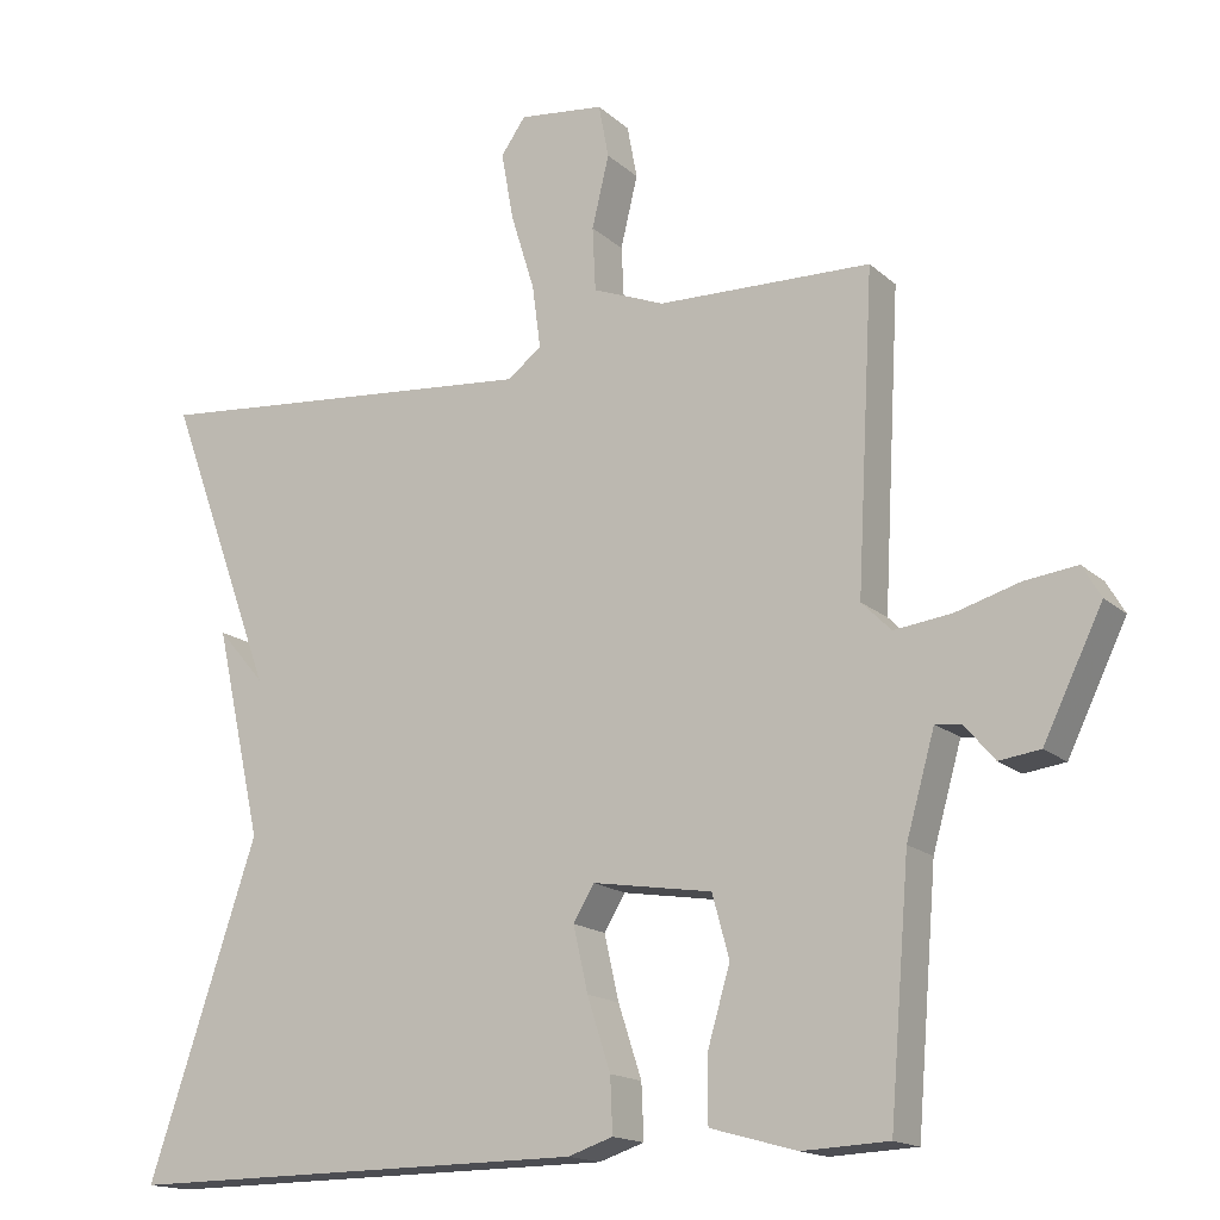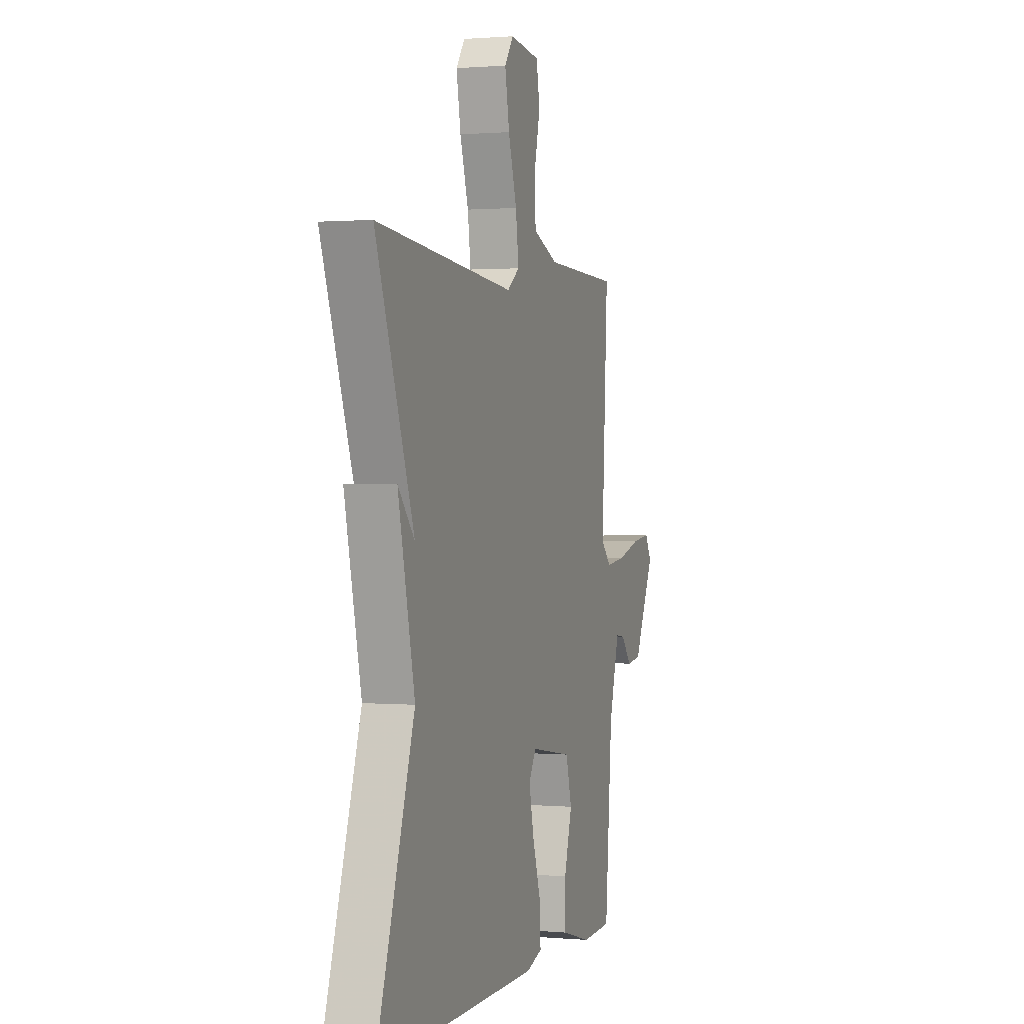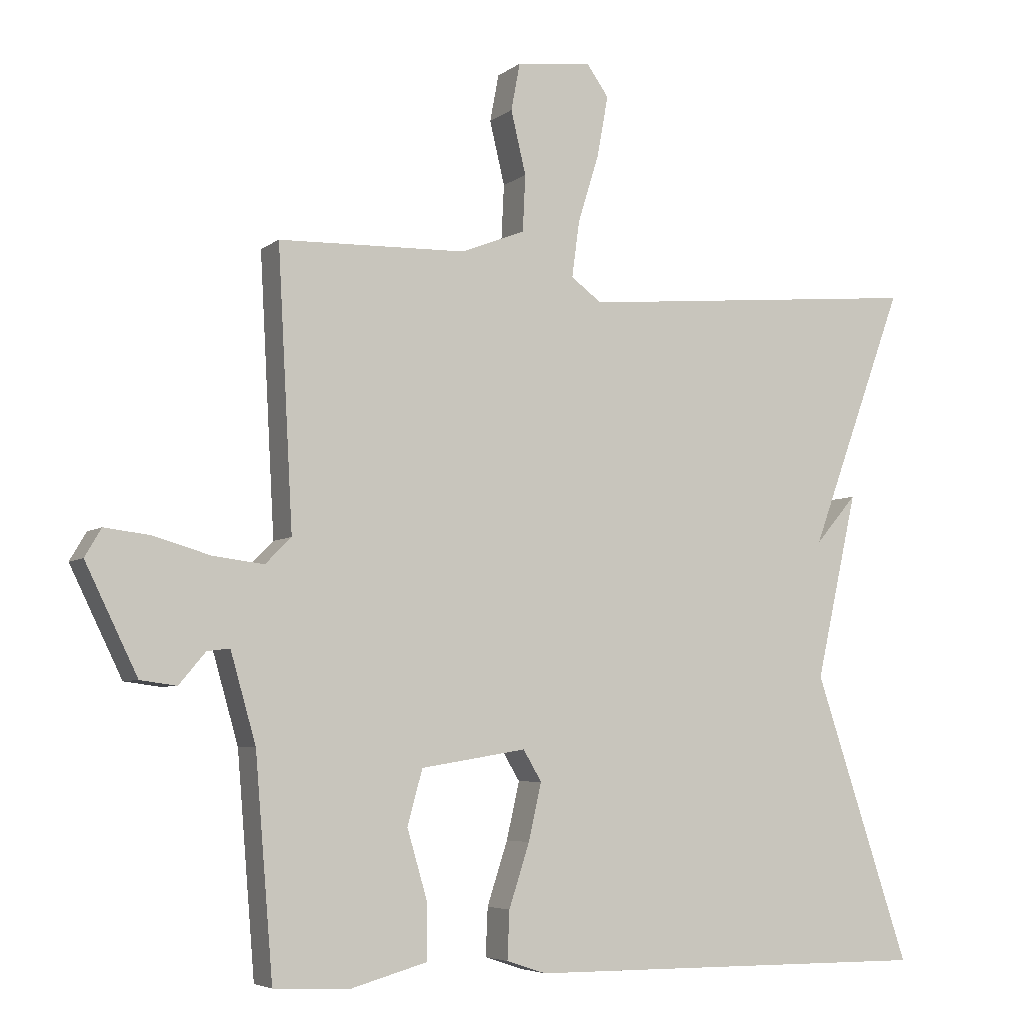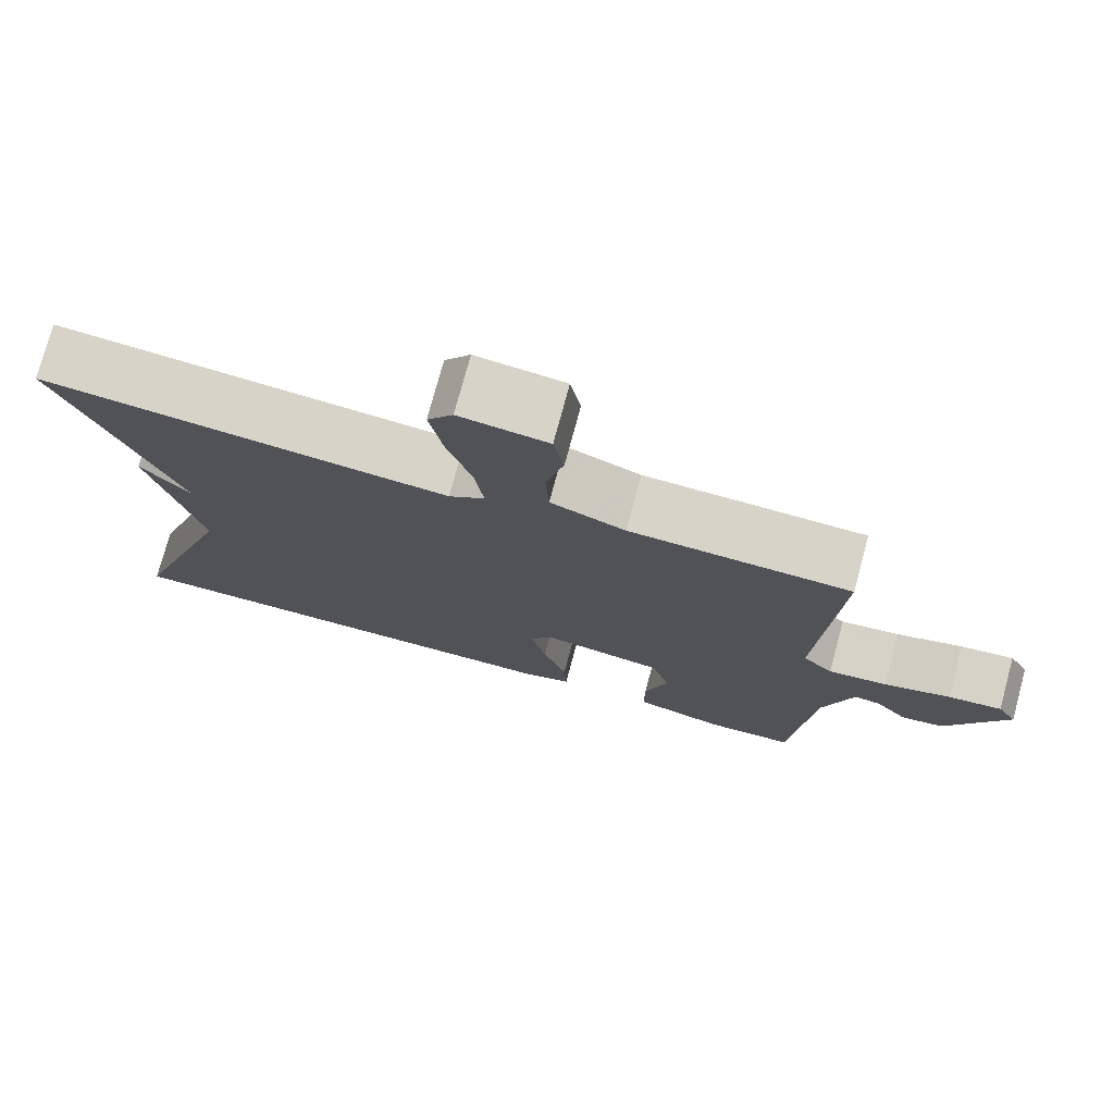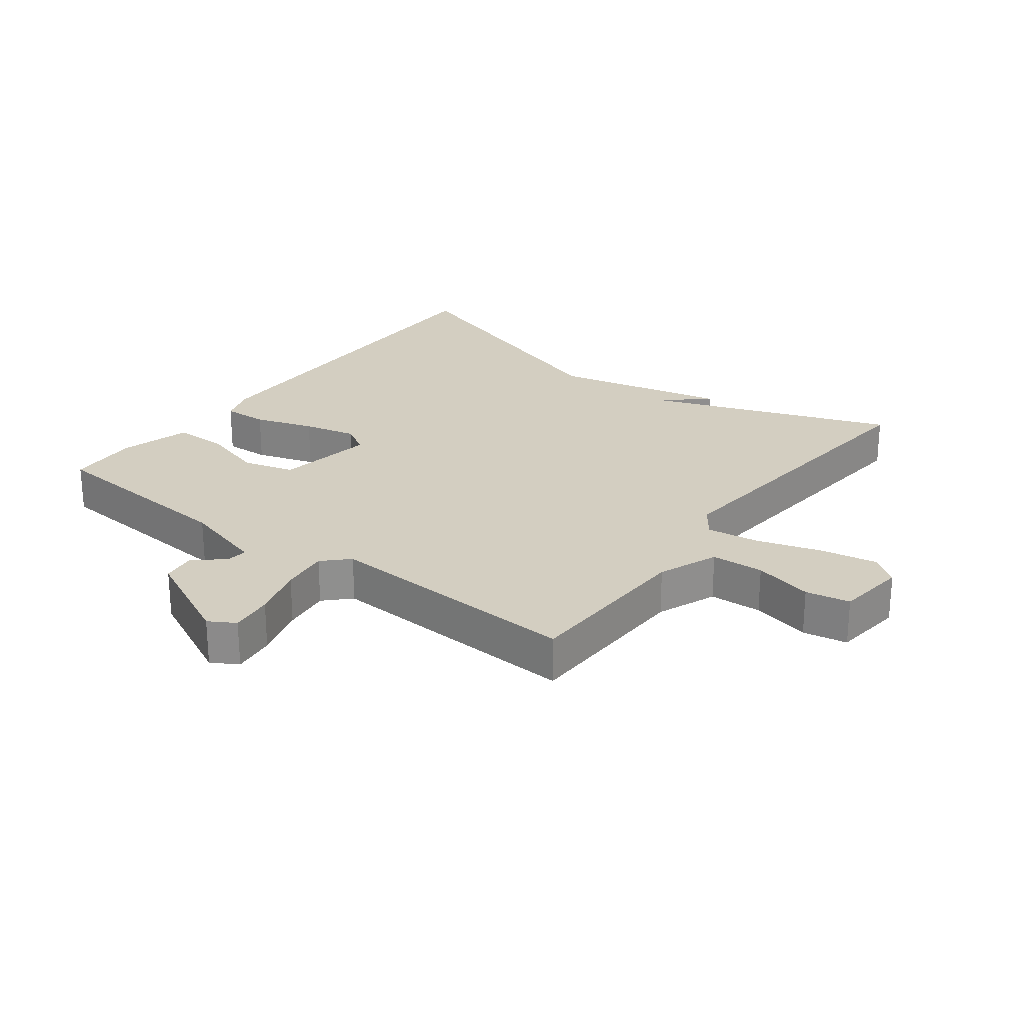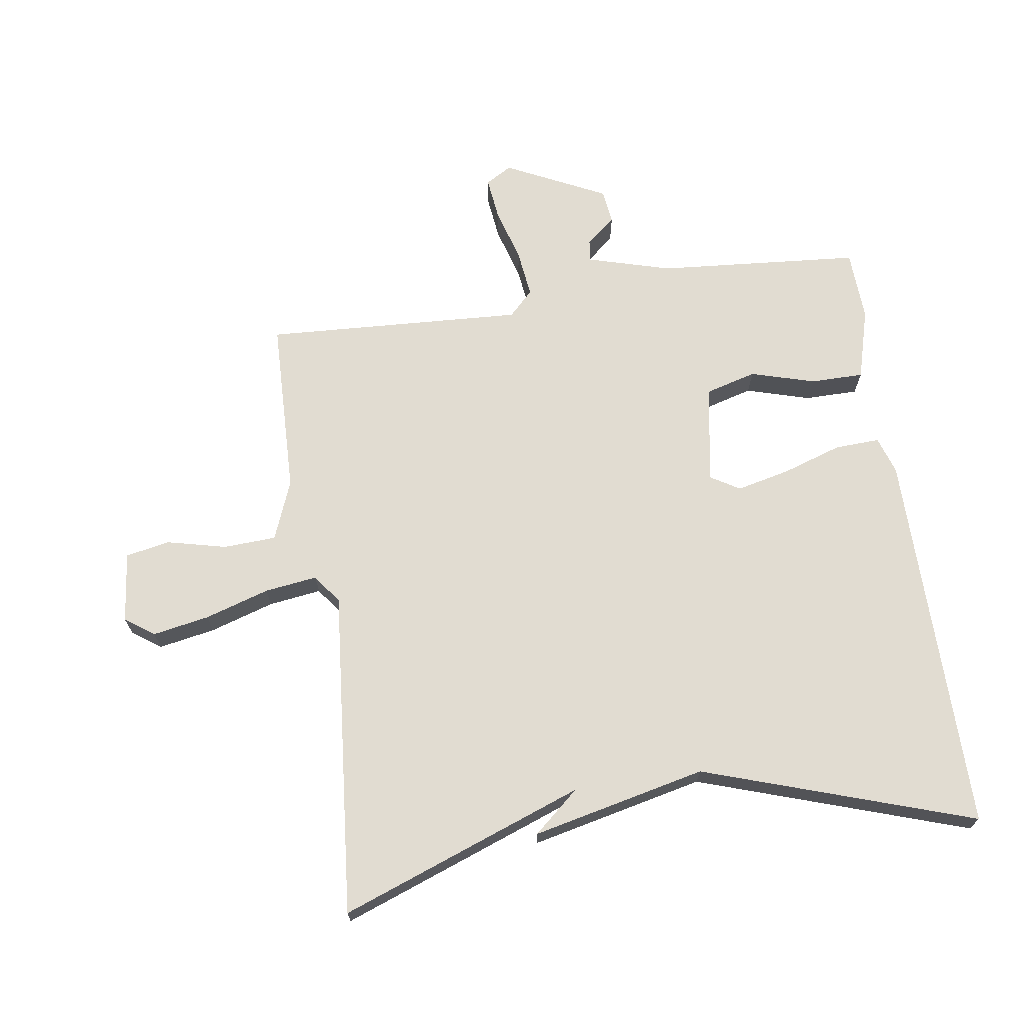
<metadata>
{"format":"obj","ext":"obj","renderer":"f3d","projection":"perspective","resolution":1024,"background":"white","views":[{"elev":-16.2,"azim":-149.4,"up":"+Z"},{"elev":1.0,"azim":108.0,"up":"+Z"},{"elev":-5.4,"azim":-26.0,"up":"+Z"},{"elev":76.0,"azim":-164.9,"up":"+Z"},{"elev":25.3,"azim":-53.0,"up":"+Y"},{"elev":69.3,"azim":81.5,"up":"+Y"}]}
</metadata>
<code>
v -0.5 0.07 0.5
v -0.225 0.07 0.508
v -0.132 0.07 0.545
v -0.128 0.07 0.627
v -0.15 0.07 0.719
v -0.137 0.07 0.788
v -0.027 0.07 0.801
v 0.005 0.07 0.756
v -0.011 0.07 0.668
v -0.042 0.07 0.568
v -0.053 0.07 0.486
v -0.008 0.07 0.453
v 0.5 0.07 0.5
v 0.36 0.07 0.12
v 0.421 0.07 0.191
v 0.36 0.07 -0.08
v 0.5 0.07 -0.5
v -0.098 0.07 -0.496
v -0.156 0.07 -0.477
v -0.153 0.07 -0.407
v -0.123 0.07 -0.315
v -0.104 0.07 -0.232
v -0.131 0.07 -0.187
v -0.285 0.07 -0.212
v -0.307 0.07 -0.292
v -0.278 0.07 -0.391
v -0.278 0.07 -0.474
v -0.389 0.07 -0.505
v -0.5 0.07 -0.5
v -0.526 0.07 -0.184
v -0.563 0.07 -0.054
v -0.596 0.07 -0.058
v -0.635 0.07 -0.104
v -0.688 0.07 -0.097
v -0.764 0.07 0.059
v -0.74 0.07 0.1
v -0.673 0.07 0.092
v -0.59 0.07 0.068
v -0.516 0.07 0.059
v -0.478 0.07 0.097
v -0.5 0 0.5
v -0.225 0 0.508
v -0.132 0 0.545
v -0.128 0 0.627
v -0.15 0 0.719
v -0.137 0 0.788
v -0.027 0 0.801
v 0.005 0 0.756
v -0.011 0 0.668
v -0.042 0 0.568
v -0.053 0 0.486
v -0.008 0 0.453
v 0.5 0 0.5
v 0.36 0 0.12
v 0.421 0 0.191
v 0.36 0 -0.08
v 0.5 0 -0.5
v -0.098 0 -0.496
v -0.156 0 -0.477
v -0.153 0 -0.407
v -0.123 0 -0.315
v -0.104 0 -0.232
v -0.131 0 -0.187
v -0.285 0 -0.212
v -0.307 0 -0.292
v -0.278 0 -0.391
v -0.278 0 -0.474
v -0.389 0 -0.505
v -0.5 0 -0.5
v -0.526 0 -0.184
v -0.563 0 -0.054
v -0.596 0 -0.058
v -0.635 0 -0.104
v -0.688 0 -0.097
v -0.764 0 0.059
v -0.74 0 0.1
v -0.673 0 0.092
v -0.59 0 0.068
v -0.516 0 0.059
v -0.478 0 0.097
f 36 37 38
f 35 36 38
f 34 35 38
f 33 34 38
f 32 33 38
f 31 32 38 39
f 30 31 39 40
f 29 30 40
f 28 29 40
f 27 28 40
f 26 27 40
f 25 26 40
f 19 20 21
f 18 19 21
f 17 18 21
f 16 17 21
f 16 21 22
f 14 15 16
f 14 16 22 23
f 14 23 24
f 13 14 24
f 12 13 24
f 8 9 10
f 7 8 10
f 6 7 10
f 5 6 10
f 4 5 10
f 3 4 10 11
f 2 3 11
f 40 1 2
f 25 40 2
f 24 25 2
f 2 11 12 24
f 78 77 76
f 78 76 75
f 78 75 74
f 78 74 73
f 78 73 72
f 79 78 72 71
f 80 79 71 70
f 80 70 69
f 80 69 68
f 80 68 67
f 80 67 66
f 80 66 65
f 61 60 59
f 61 59 58
f 61 58 57
f 61 57 56
f 62 61 56
f 56 55 54
f 63 62 56 54
f 64 63 54
f 64 54 53
f 64 53 52
f 50 49 48
f 50 48 47
f 50 47 46
f 50 46 45
f 50 45 44
f 51 50 44 43
f 51 43 42
f 42 41 80
f 42 80 65
f 42 65 64
f 64 52 51 42
f 1 41 42 2
f 2 42 43 3
f 3 43 44 4
f 4 44 45 5
f 5 45 46 6
f 6 46 47 7
f 7 47 48 8
f 8 48 49 9
f 9 49 50 10
f 10 50 51 11
f 11 51 52 12
f 12 52 53 13
f 13 53 54 14
f 14 54 55 15
f 15 55 56 16
f 16 56 57 17
f 17 57 58 18
f 18 58 59 19
f 19 59 60 20
f 20 60 61 21
f 21 61 62 22
f 22 62 63 23
f 23 63 64 24
f 24 64 65 25
f 25 65 66 26
f 26 66 67 27
f 27 67 68 28
f 28 68 69 29
f 29 69 70 30
f 30 70 71 31
f 31 71 72 32
f 32 72 73 33
f 33 73 74 34
f 34 74 75 35
f 35 75 76 36
f 36 76 77 37
f 37 77 78 38
f 38 78 79 39
f 39 79 80 40
f 40 80 41 1

</code>
